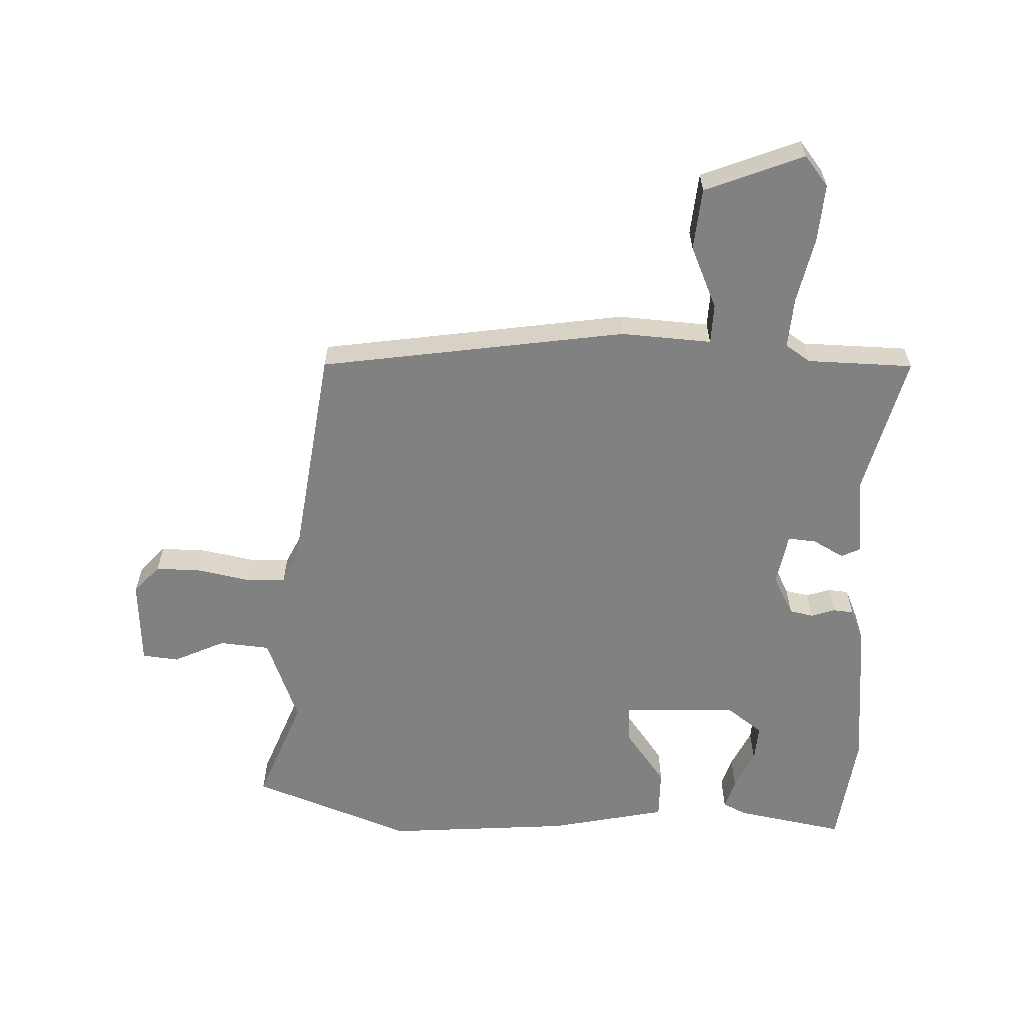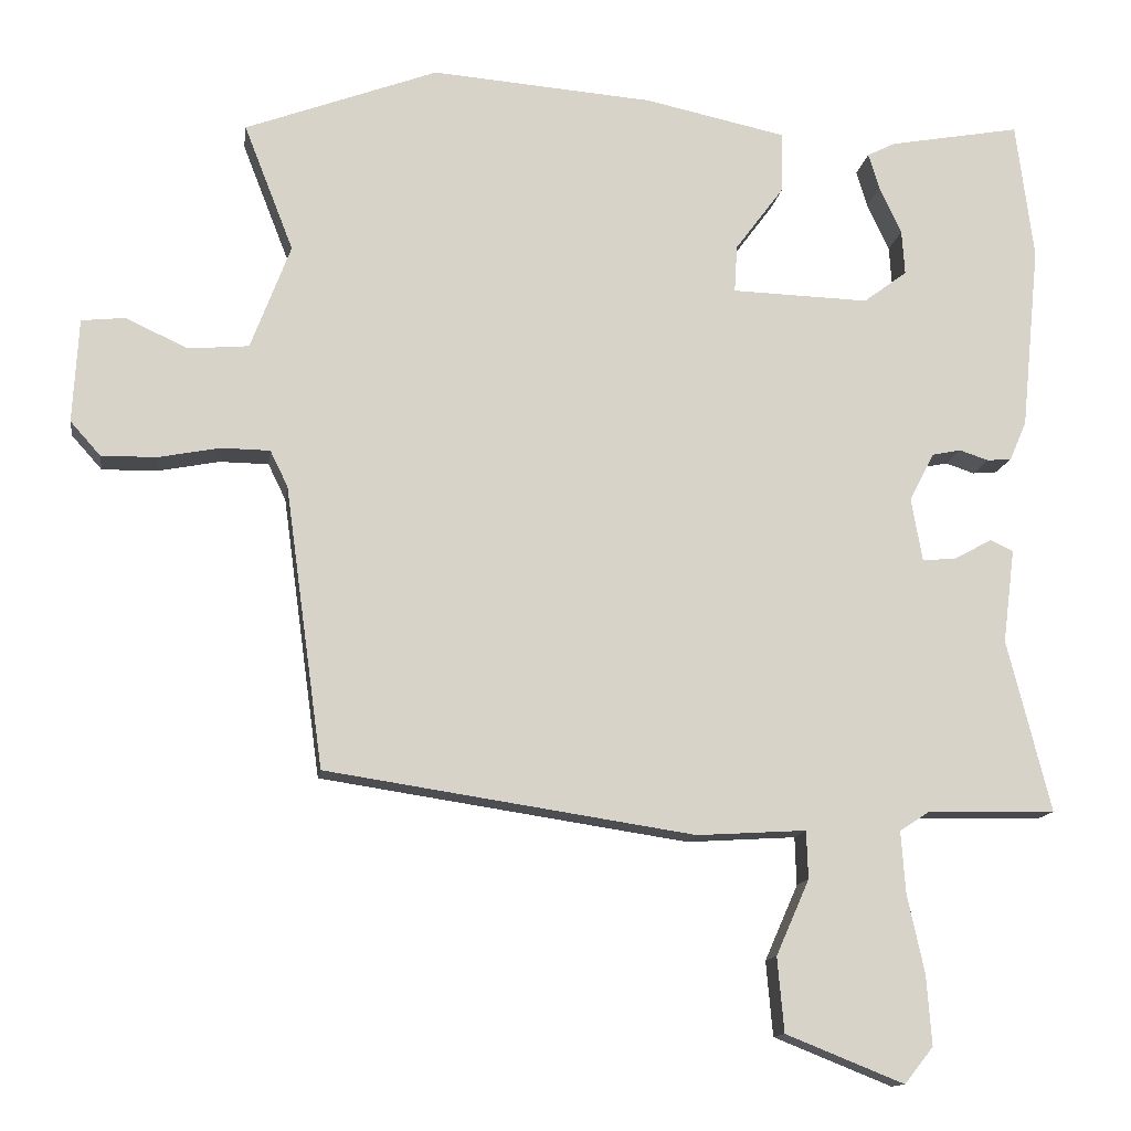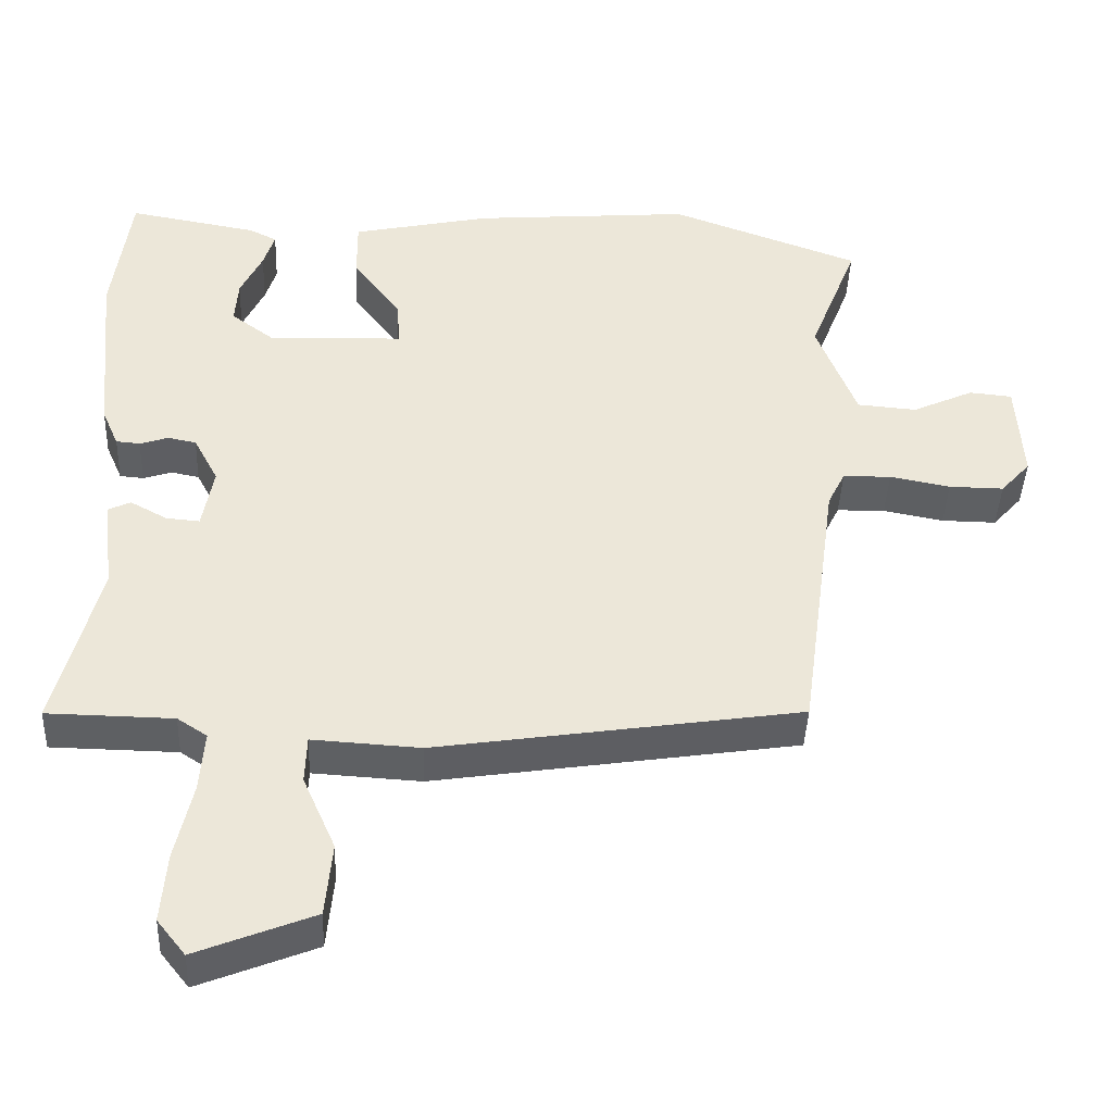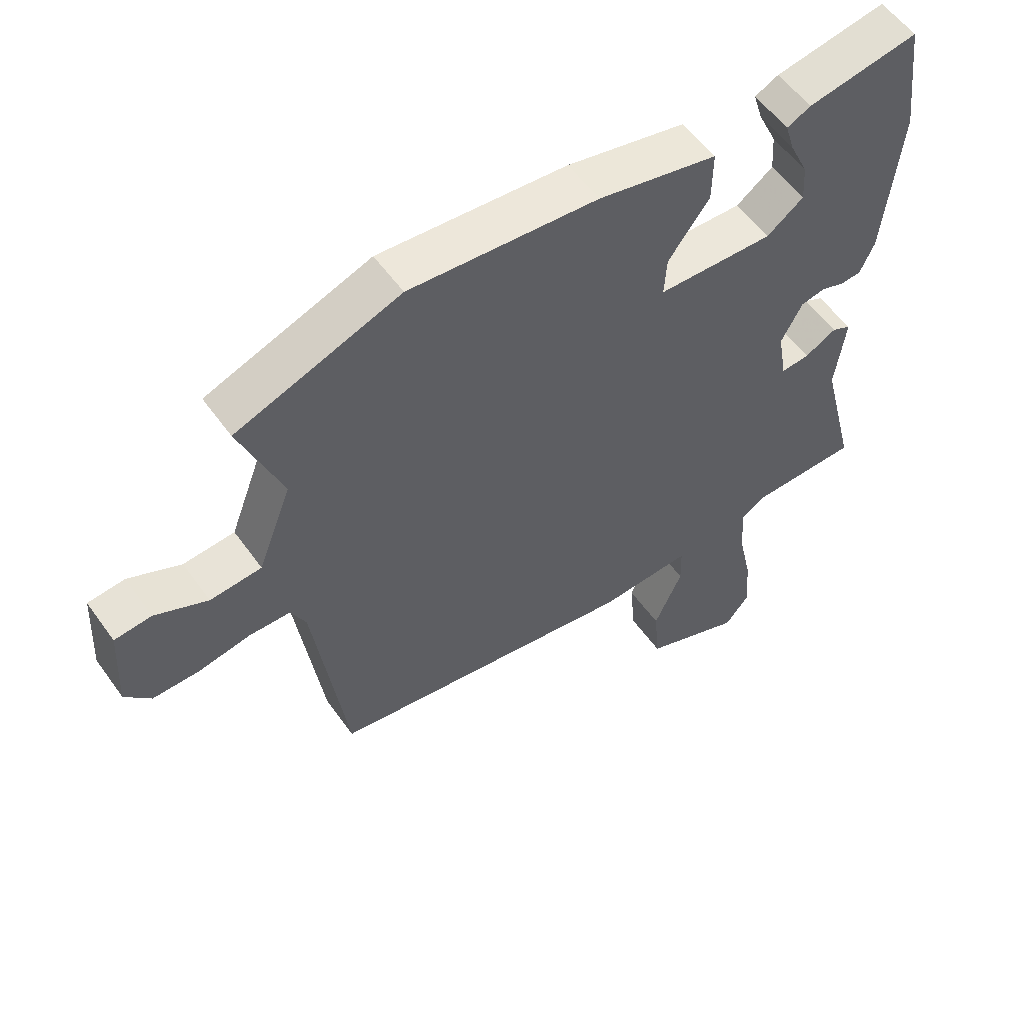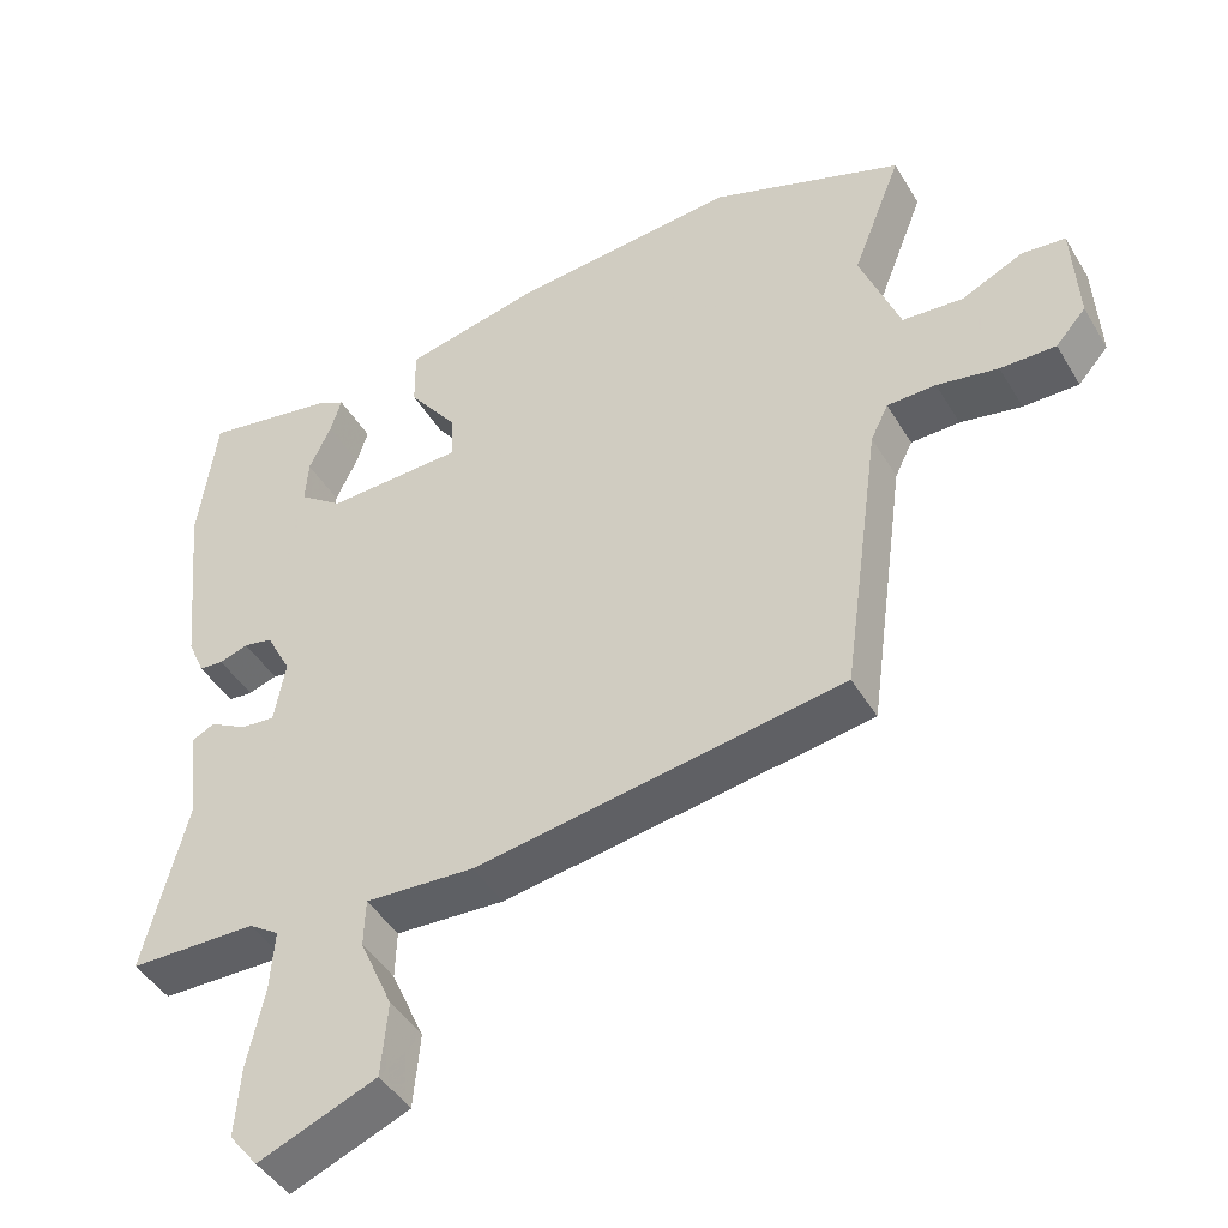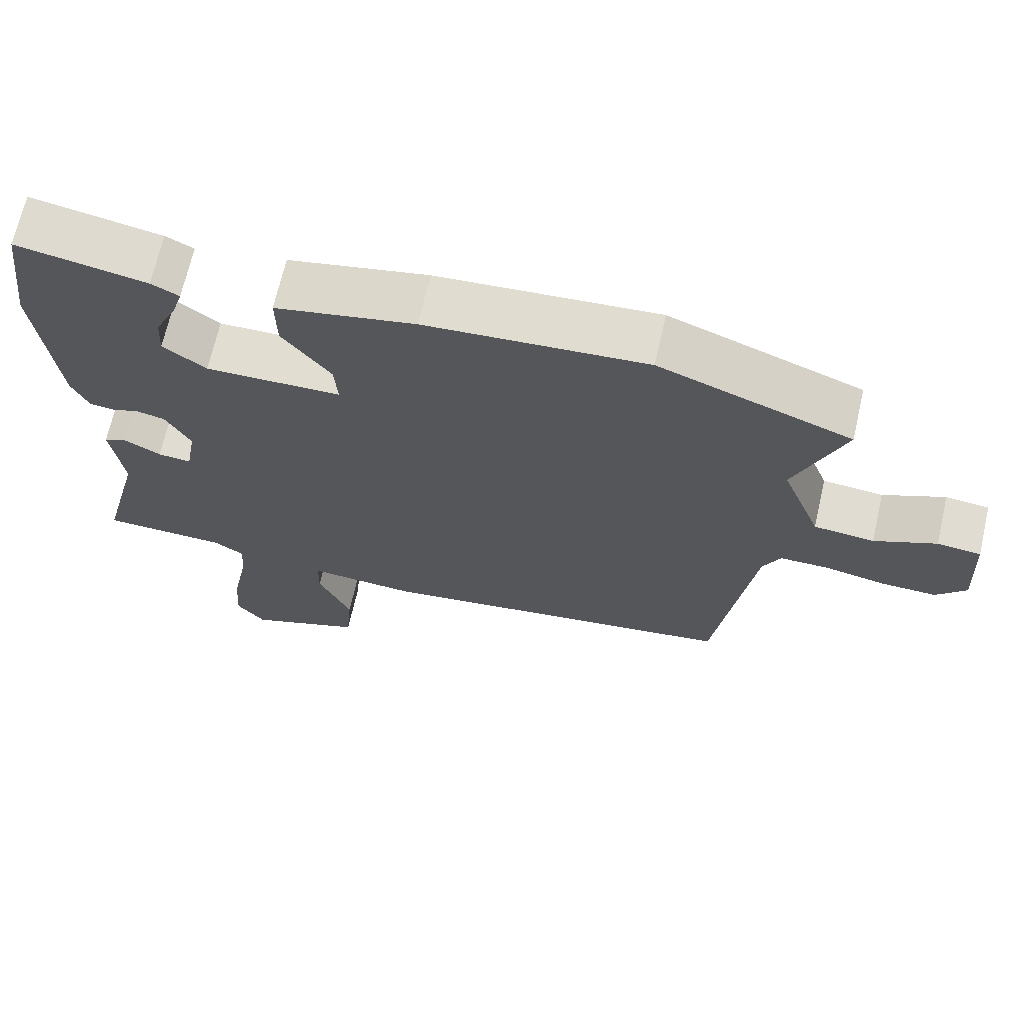
<metadata>
{"format":"obj","ext":"obj","renderer":"f3d","projection":"perspective","resolution":1024,"background":"white","views":[{"elev":-60.5,"azim":177.8,"up":"+Y"},{"elev":-13.2,"azim":171.9,"up":"+Z"},{"elev":-42.4,"azim":-2.3,"up":"+Z"},{"elev":56.1,"azim":144.9,"up":"+Z"},{"elev":-44.7,"azim":29.1,"up":"+Z"},{"elev":68.7,"azim":12.9,"up":"+Z"}]}
</metadata>
<code>
v -0.521 0.07 0.337
v -0.497 0.07 0.524
v -0.319 0.07 0.492
v -0.281 0.07 0.473
v -0.296 0.07 0.424
v -0.326 0.07 0.36
v -0.33 0.07 0.299
v -0.271 0.07 0.255
v -0.085 0.07 0.261
v -0.089 0.07 0.325
v -0.155 0.07 0.414
v -0.156 0.07 0.496
v 0.035 0.07 0.537
v 0.336 0.07 0.561
v 0.597 0.07 0.464
v 0.53 0.07 0.292
v 0.584 0.07 0.15
v 0.666 0.07 0.143
v 0.75 0.07 0.182
v 0.809 0.07 0.176
v 0.817 0.07 0.035
v 0.776 0.07 -0.011
v 0.701 0.07 -0.01
v 0.618 0.07 0.006
v 0.552 0.07 0.005
v 0.528 0.07 -0.044
v 0.476 0.07 -0.425
v -0.023 0.07 -0.501
v -0.171 0.07 -0.492
v -0.173 0.07 -0.557
v -0.128 0.07 -0.659
v -0.137 0.07 -0.76
v -0.297 0.07 -0.824
v -0.336 0.07 -0.775
v -0.329 0.07 -0.68
v -0.306 0.07 -0.574
v -0.3 0.07 -0.49
v -0.341 0.07 -0.463
v -0.514 0.07 -0.46
v -0.455 0.07 -0.226
v -0.471 0.07 -0.099
v -0.44 0.07 -0.084
v -0.389 0.07 -0.112
v -0.343 0.07 -0.116
v -0.328 0.07 -0.03
v -0.362 0.07 0.035
v -0.401 0.07 0.043
v -0.44 0.07 0.03
v -0.473 0.07 0.033
v -0.496 0.07 0.086
v -0.521 0 0.337
v -0.497 0 0.524
v -0.319 0 0.492
v -0.281 0 0.473
v -0.296 0 0.424
v -0.326 0 0.36
v -0.33 0 0.299
v -0.271 0 0.255
v -0.085 0 0.261
v -0.089 0 0.325
v -0.155 0 0.414
v -0.156 0 0.496
v 0.035 0 0.537
v 0.336 0 0.561
v 0.597 0 0.464
v 0.53 0 0.292
v 0.584 0 0.15
v 0.666 0 0.143
v 0.75 0 0.182
v 0.809 0 0.176
v 0.817 0 0.035
v 0.776 0 -0.011
v 0.701 0 -0.01
v 0.618 0 0.006
v 0.552 0 0.005
v 0.528 0 -0.044
v 0.476 0 -0.425
v -0.023 0 -0.501
v -0.171 0 -0.492
v -0.173 0 -0.557
v -0.128 0 -0.659
v -0.137 0 -0.76
v -0.297 0 -0.824
v -0.336 0 -0.775
v -0.329 0 -0.68
v -0.306 0 -0.574
v -0.3 0 -0.49
v -0.341 0 -0.463
v -0.514 0 -0.46
v -0.455 0 -0.226
v -0.471 0 -0.099
v -0.44 0 -0.084
v -0.389 0 -0.112
v -0.343 0 -0.116
v -0.328 0 -0.03
v -0.362 0 0.035
v -0.401 0 0.043
v -0.44 0 0.03
v -0.473 0 0.033
v -0.496 0 0.086
f 1 2 3
f 50 1 3
f 49 50 3
f 48 49 3
f 47 48 3
f 46 47 3
f 40 41 42 43
f 40 43 44
f 39 40 44
f 38 39 44
f 37 38 44 45
f 34 35 36
f 33 34 36
f 32 33 36
f 31 32 36
f 30 31 36
f 29 30 36 37
f 26 27 28 29
f 29 37 45
f 26 29 45
f 25 26 45
f 22 23 24
f 21 22 24
f 20 21 24
f 19 20 24
f 18 19 24
f 17 18 24 25
f 25 45 46
f 17 25 46
f 16 17 46
f 14 15 16
f 13 14 16
f 12 13 16
f 11 12 16
f 10 11 16
f 3 4 5 6
f 3 6 7
f 46 3 7
f 9 10 16
f 9 16 46
f 8 9 46
f 7 8 46
f 53 52 51
f 53 51 100
f 53 100 99
f 53 99 98
f 53 98 97
f 53 97 96
f 93 92 91 90
f 94 93 90
f 94 90 89
f 94 89 88
f 95 94 88 87
f 86 85 84
f 86 84 83
f 86 83 82
f 86 82 81
f 86 81 80
f 87 86 80 79
f 79 78 77 76
f 95 87 79
f 95 79 76
f 95 76 75
f 74 73 72
f 74 72 71
f 74 71 70
f 74 70 69
f 74 69 68
f 75 74 68 67
f 96 95 75
f 96 75 67
f 96 67 66
f 66 65 64
f 66 64 63
f 66 63 62
f 66 62 61
f 66 61 60
f 56 55 54 53
f 57 56 53
f 57 53 96
f 66 60 59
f 96 66 59
f 96 59 58
f 96 58 57
f 1 51 52 2
f 2 52 53 3
f 3 53 54 4
f 4 54 55 5
f 5 55 56 6
f 6 56 57 7
f 7 57 58 8
f 8 58 59 9
f 9 59 60 10
f 10 60 61 11
f 11 61 62 12
f 12 62 63 13
f 13 63 64 14
f 14 64 65 15
f 15 65 66 16
f 16 66 67 17
f 17 67 68 18
f 18 68 69 19
f 19 69 70 20
f 20 70 71 21
f 21 71 72 22
f 22 72 73 23
f 23 73 74 24
f 24 74 75 25
f 25 75 76 26
f 26 76 77 27
f 27 77 78 28
f 28 78 79 29
f 29 79 80 30
f 30 80 81 31
f 31 81 82 32
f 32 82 83 33
f 33 83 84 34
f 34 84 85 35
f 35 85 86 36
f 36 86 87 37
f 37 87 88 38
f 38 88 89 39
f 39 89 90 40
f 40 90 91 41
f 41 91 92 42
f 42 92 93 43
f 43 93 94 44
f 44 94 95 45
f 45 95 96 46
f 46 96 97 47
f 47 97 98 48
f 48 98 99 49
f 49 99 100 50
f 50 100 51 1

</code>
